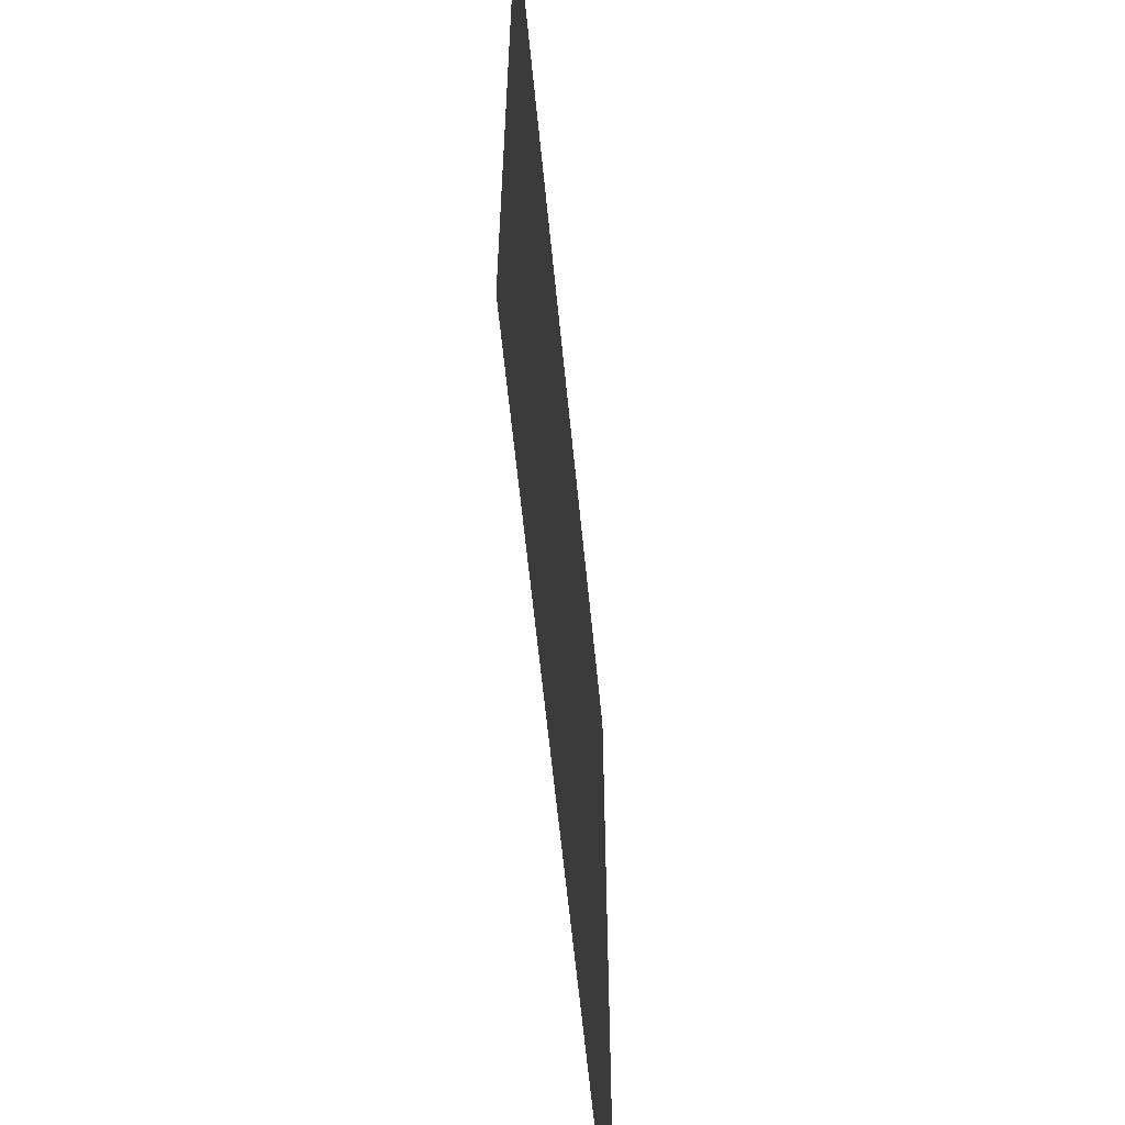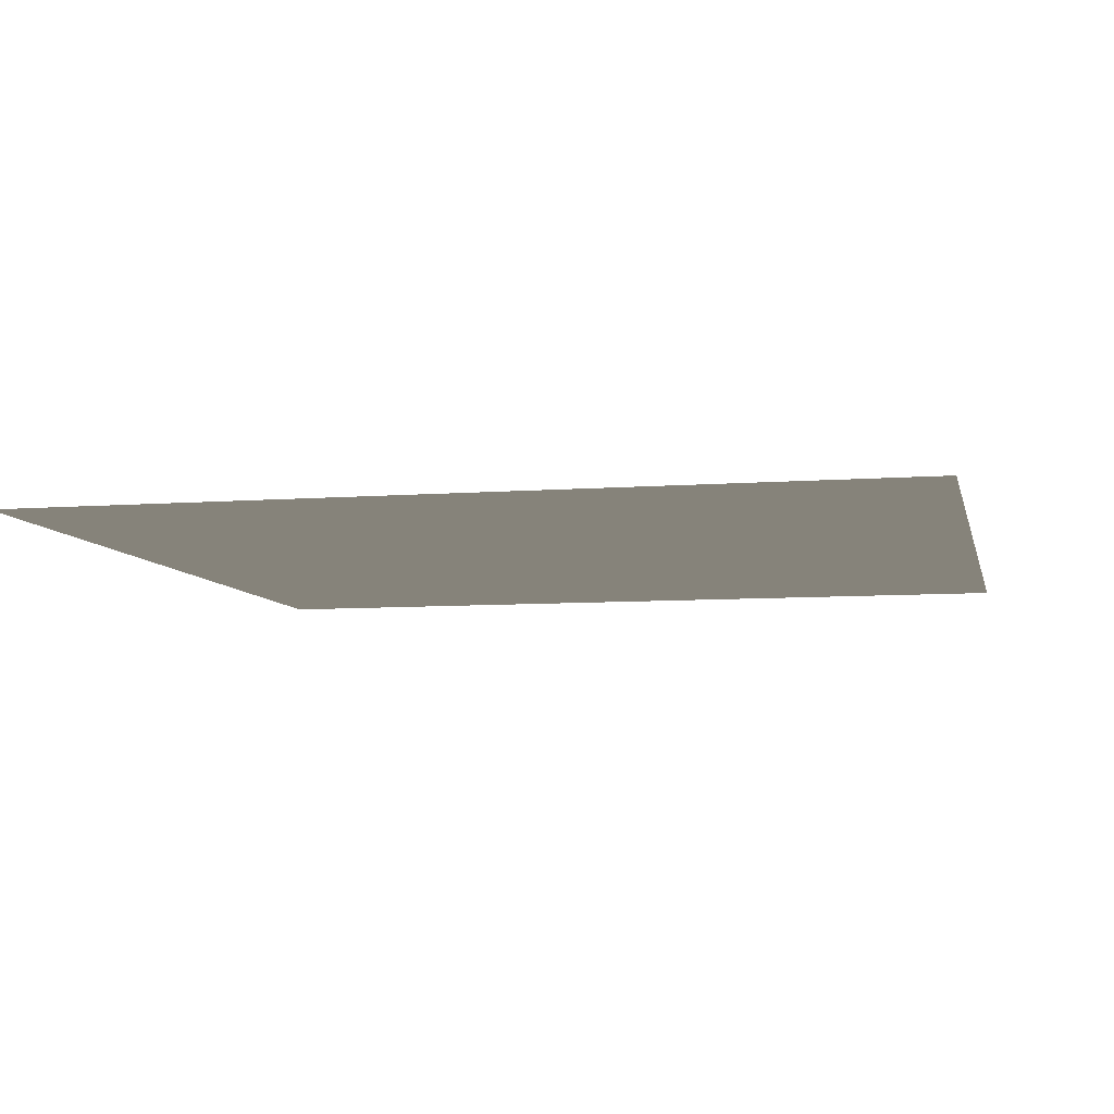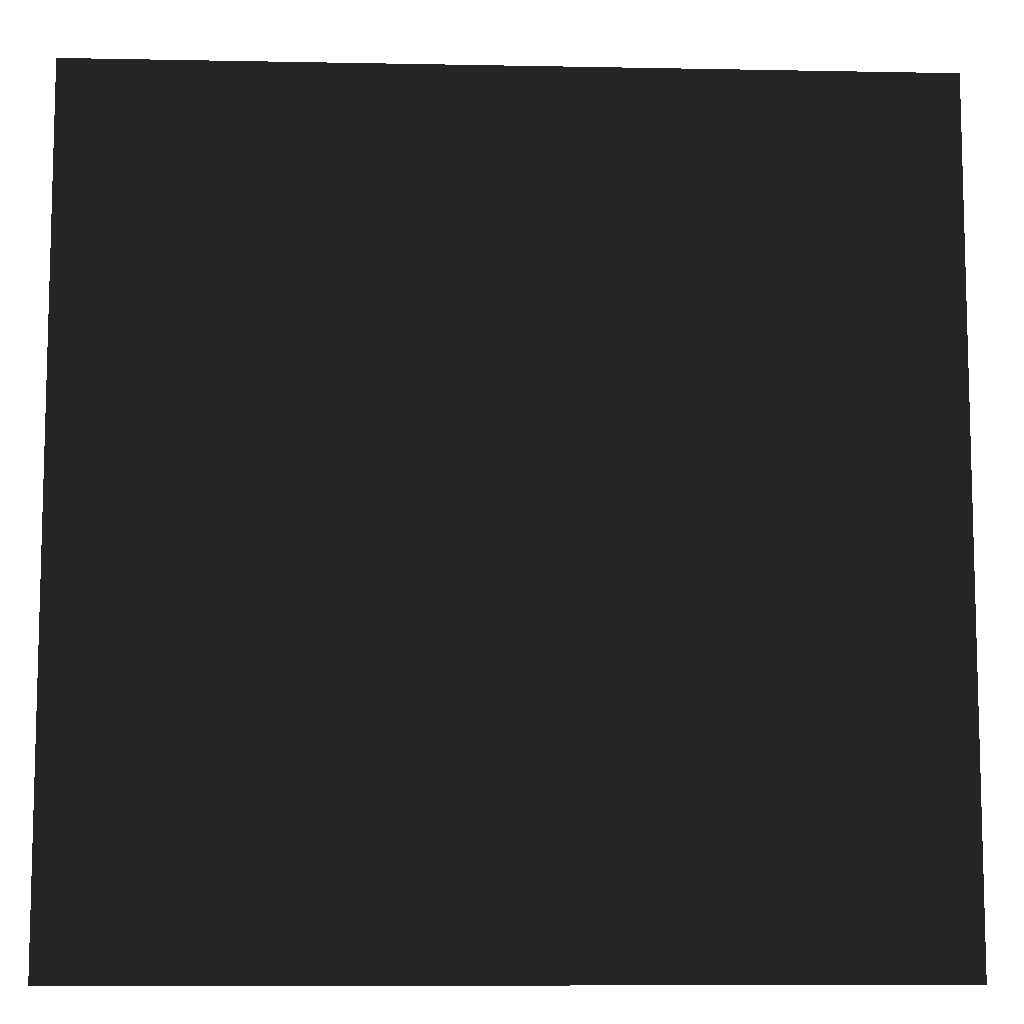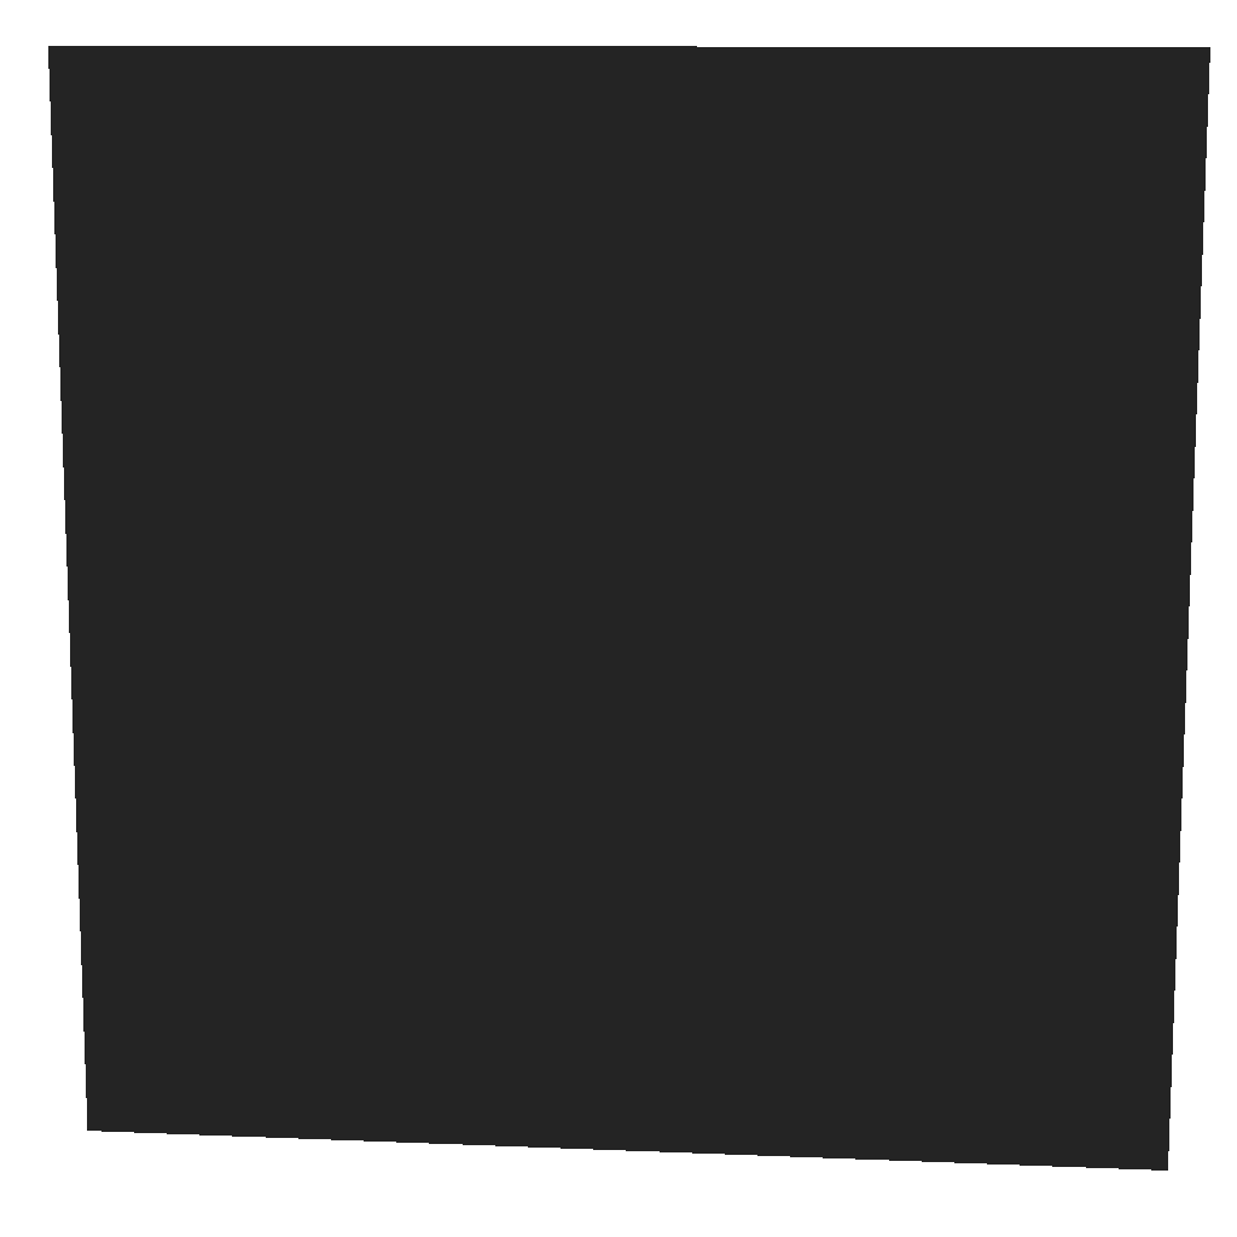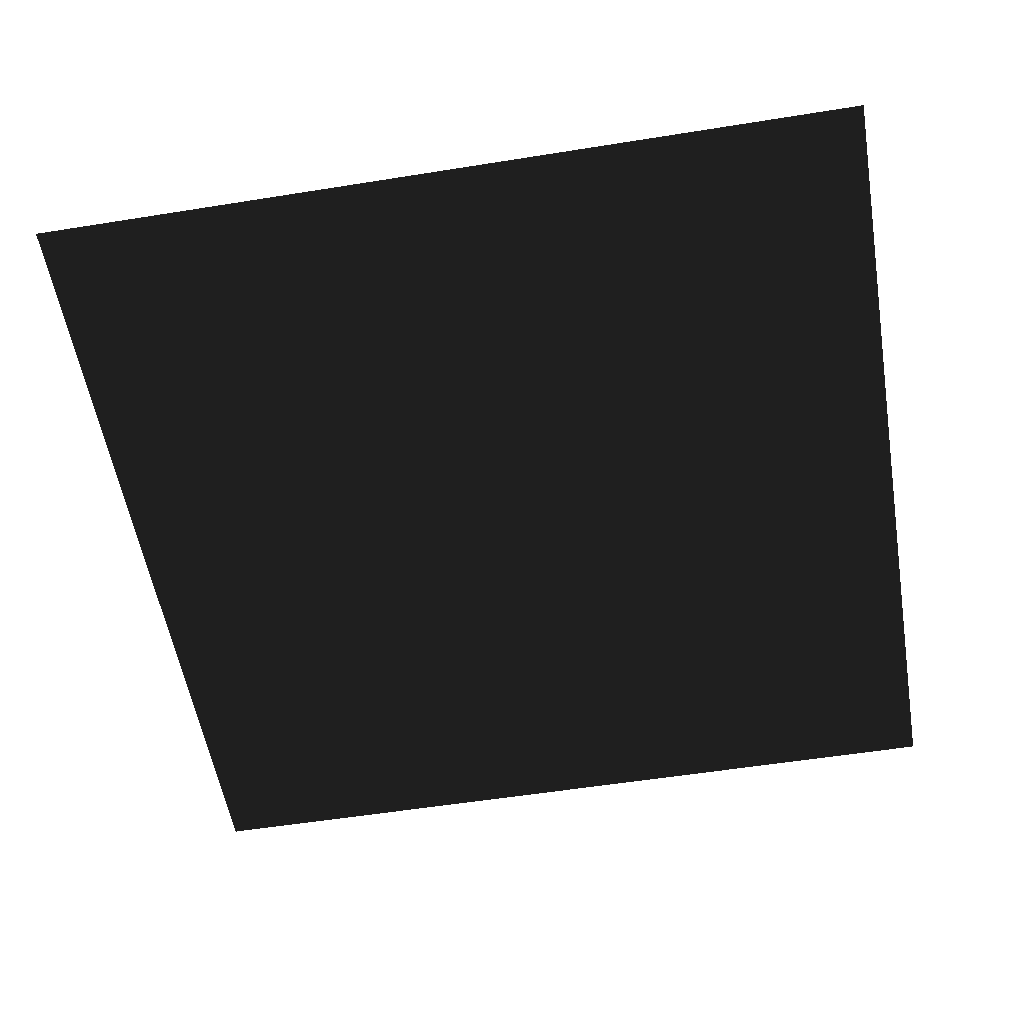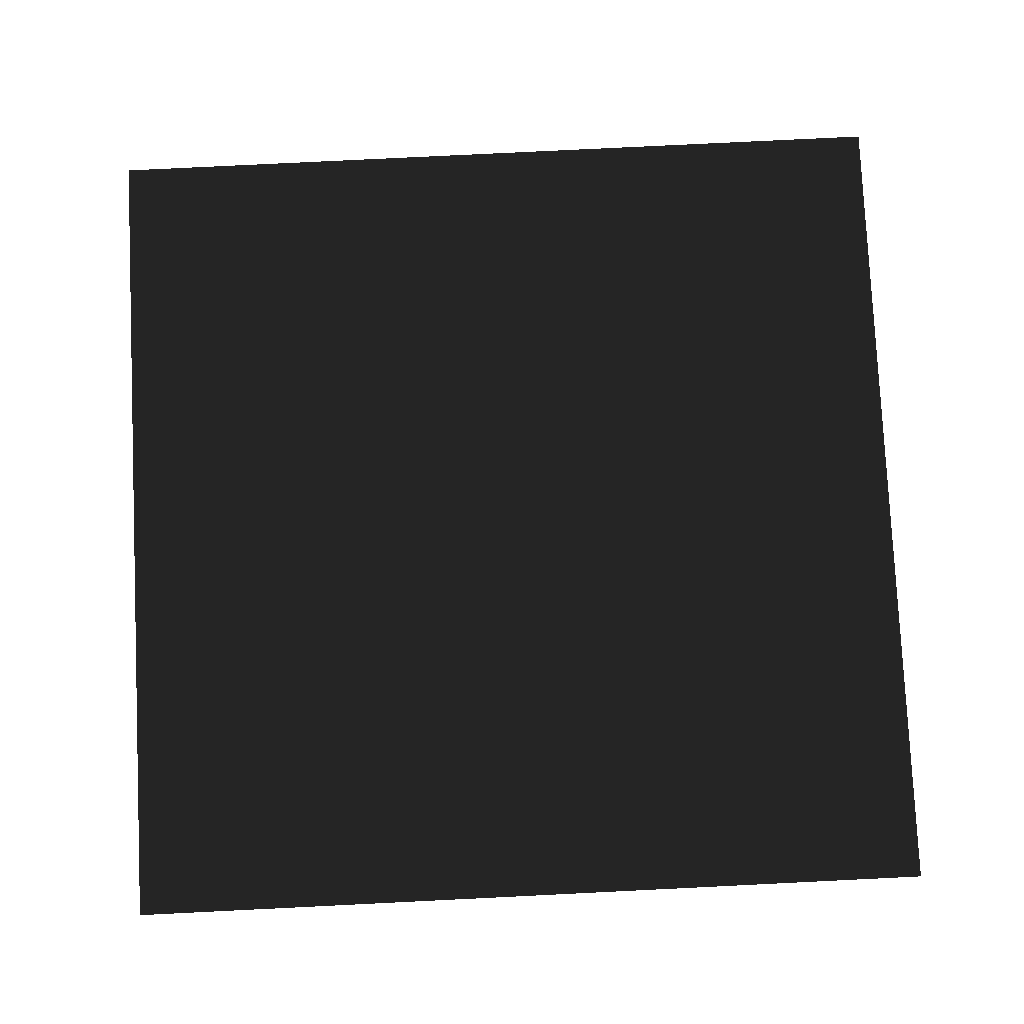
<metadata>
{"format":"obj","ext":"obj","renderer":"f3d","projection":"perspective","resolution":1024,"background":"white","views":[{"elev":-61.4,"azim":95.6,"up":"+Z"},{"elev":-7.5,"azim":12.4,"up":"+Y"},{"elev":-9.3,"azim":-2.9,"up":"+Z"},{"elev":11.5,"azim":-174.3,"up":"+Z"},{"elev":-55.3,"azim":-170.4,"up":"+Y"},{"elev":79.3,"azim":177.2,"up":"+Y"}]}
</metadata>
<code>
v -1 0 1
v -1 -0 -1
v 1 0 1
v 1 -0 -1
f 1 2 3
f 3 2 4

</code>
